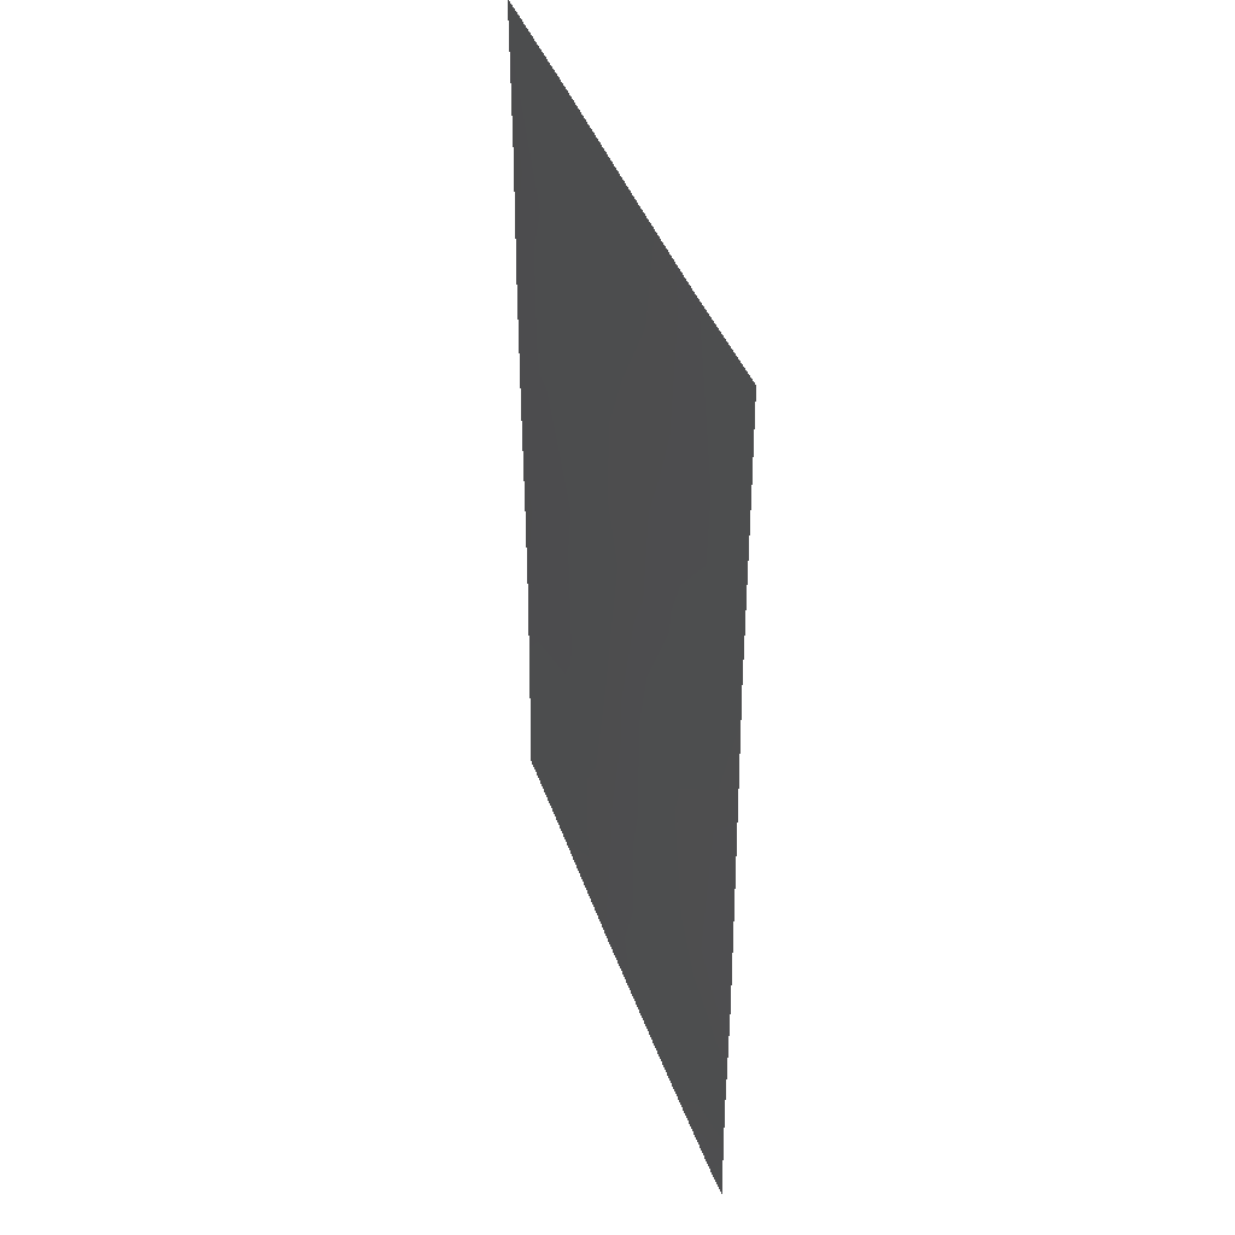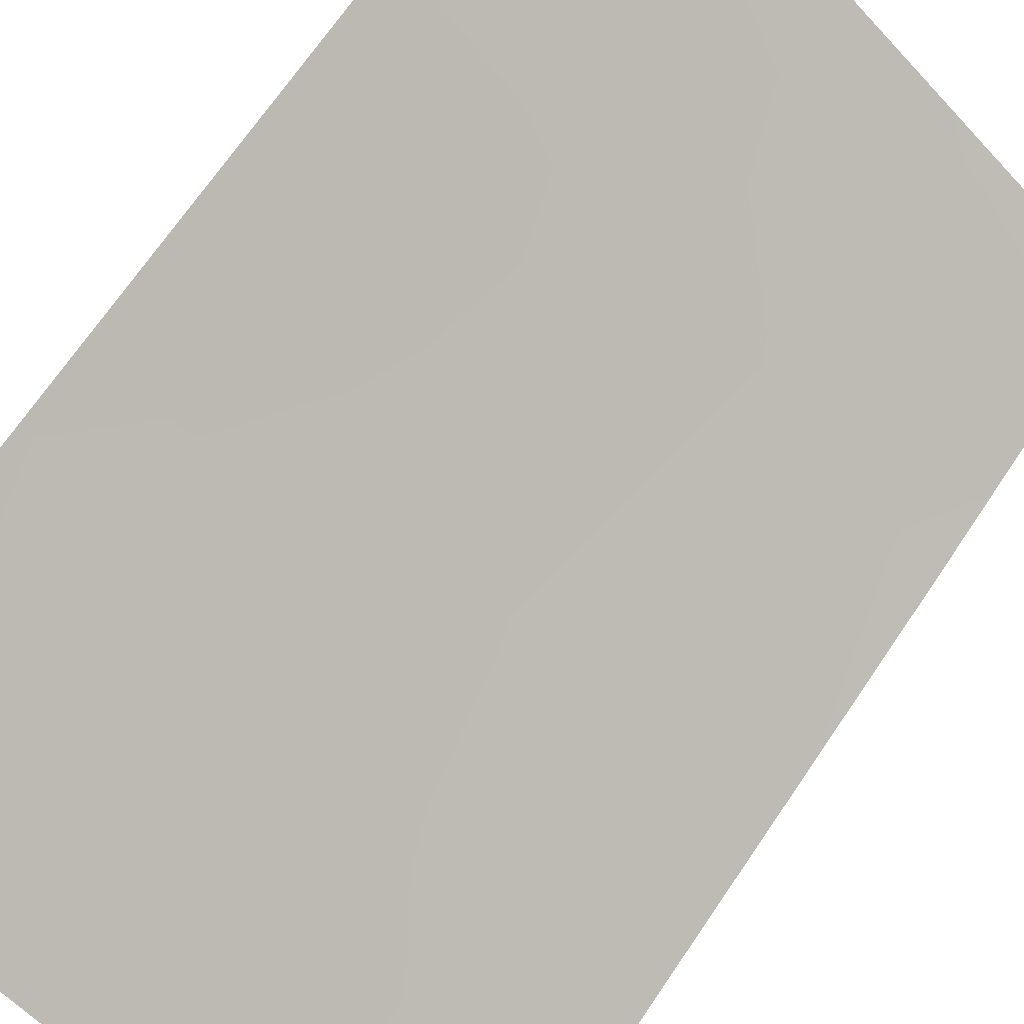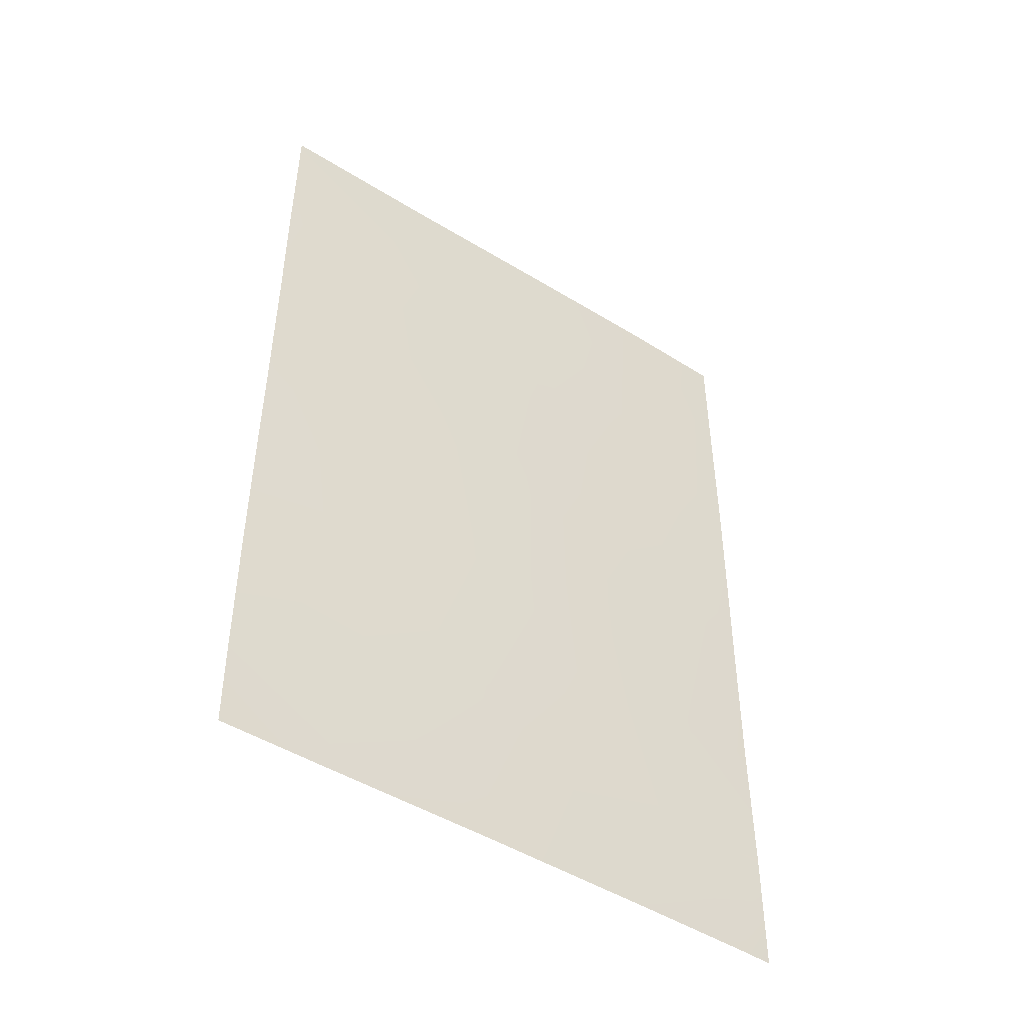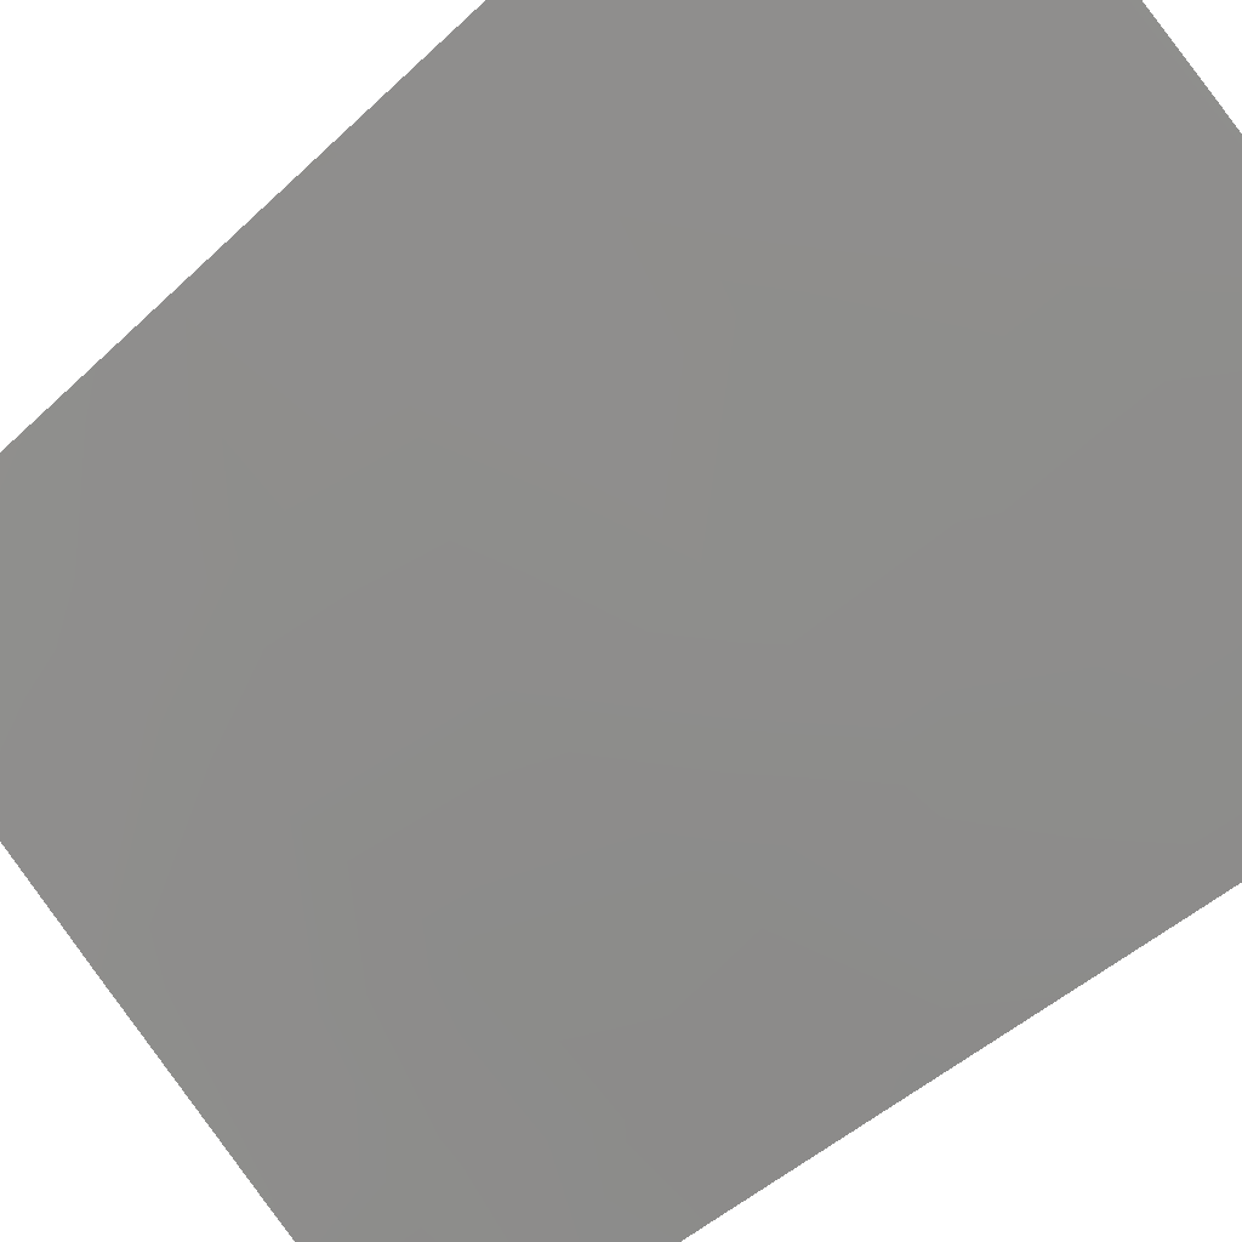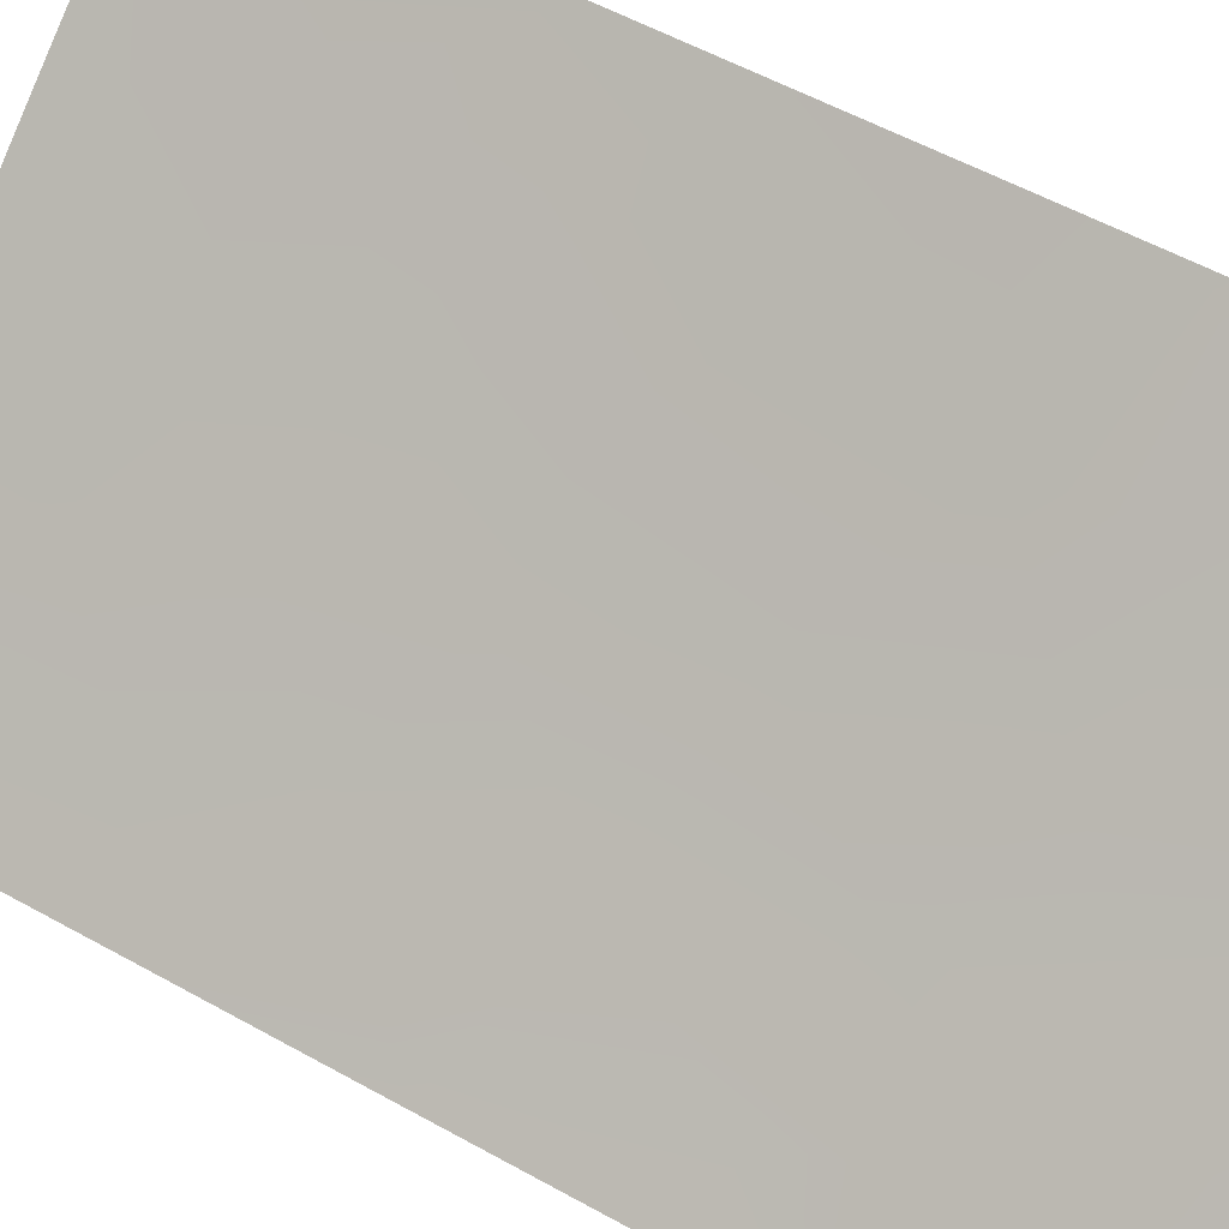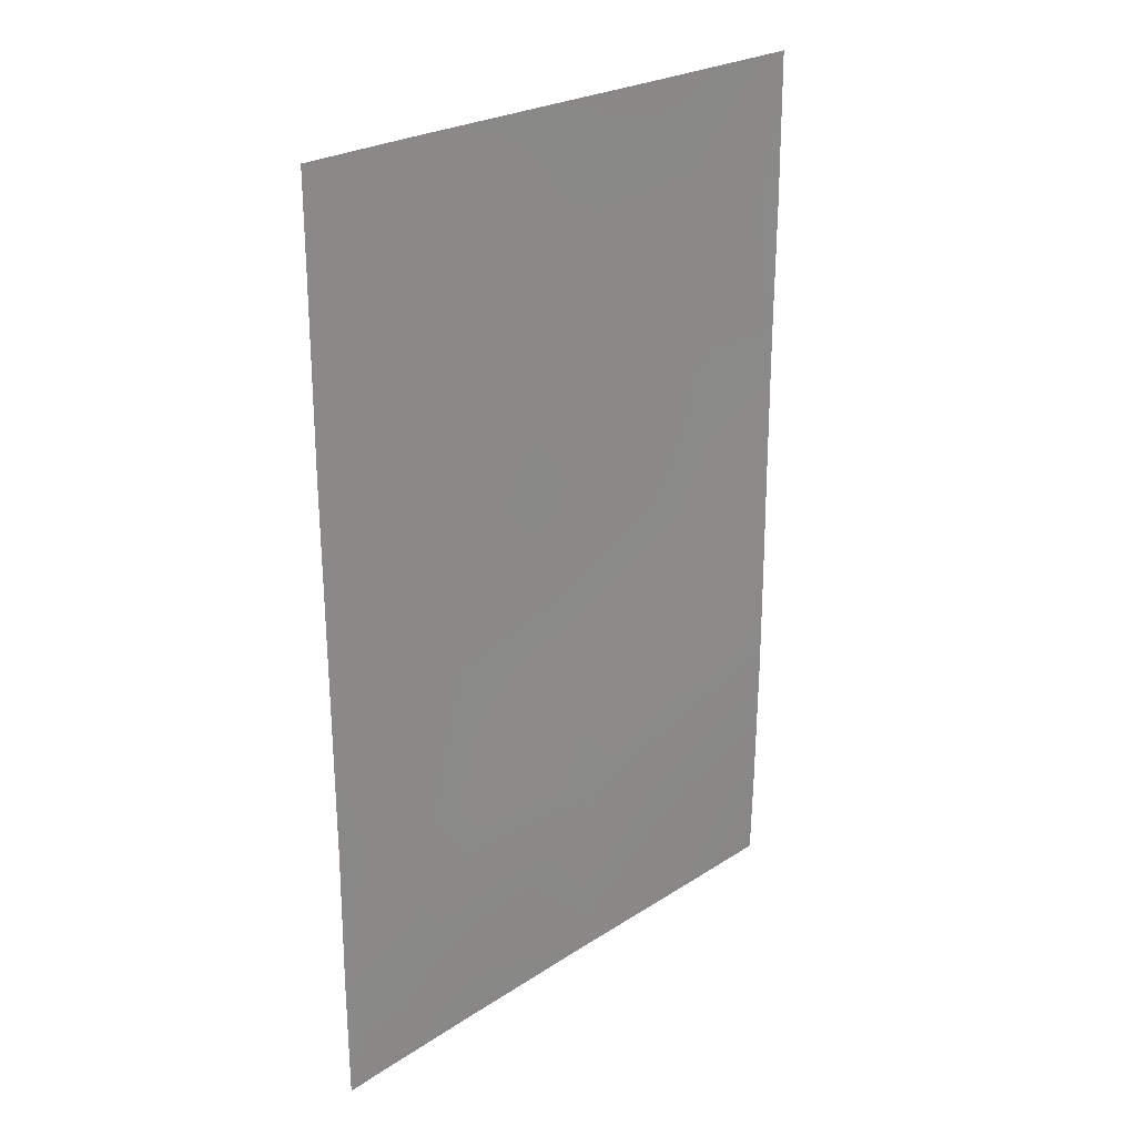
<metadata>
{"format":"obj","ext":"obj","renderer":"f3d","projection":"perspective","resolution":1024,"background":"white","views":[{"elev":40.5,"azim":-144.8,"up":"+Y"},{"elev":69.3,"azim":-146.0,"up":"+Z"},{"elev":-47.6,"azim":108.3,"up":"+Y"},{"elev":-44.7,"azim":137.9,"up":"+Z"},{"elev":56.5,"azim":-59.9,"up":"+Z"},{"elev":24.8,"azim":-83.0,"up":"+Y"}]}
</metadata>
<code>
v -27.89 50 71.02
v -27.9 39.62 71.04
v -21.44 48.01 75.85
v -27.9 38 71.05
v -27.58 38 71.27
v -21.42 38 75.82
v -22.5 38 75.02
v -21.43 50 75.84
v -25.75 41.14 72.61
v -27.9 43.92 71.03
v -21.44 42.59 75.86
v -21.44 41.05 75.86
v -26.47 47.49 72.05
v -27.89 48.83 71.02
v -25.15 50 73.04
v -26.2 43.26 72.25
v -21.43 39.11 75.84
v -23.23 50 74.5
v -26.68 39.55 71.94
v -26.24 38 72.24
v -26.63 50 71.93
v -27.88 46.4 71.01
v -24.28 40.48 73.71
v -24.43 42.82 73.55
v -25.21 46.87 73
v -27.9 41.47 71.05
v -27.11 41.48 71.62
v -21.44 44.33 75.85
v -24.98 44.91 73.15
v -22.83 39.74 74.79
v -24.36 38 73.62
v -25.4 39.39 72.88
v -22.4 45.76 75.1
v -21.43 46.16 75.84
v -23.7 46.45 74.12
v -23.62 44.7 74.18
v -24.42 48.33 73.58
v -22.92 41.77 74.72
v -26.39 45.44 72.1
v -22.71 43.74 74.87
v -25.5 48.57 72.77
v -22.55 47.85 74.99
f 1 21 14
f 4 2 5
f 17 7 30
f 31 23 30
f 15 18 37
f 17 6 7
f 8 3 42
f 2 19 5
f 19 20 5
f 21 15 41
f 21 13 14
f 30 7 31
f 10 16 27
f 27 16 9
f 22 39 10
f 10 39 16
f 2 26 27
f 26 10 27
f 28 11 40
f 12 17 30
f 31 20 32
f 33 36 35
f 25 41 37
f 33 35 42
f 33 34 28
f 16 24 9
f 9 32 19
f 32 20 19
f 29 36 24
f 31 32 23
f 36 29 35
f 9 19 27
f 27 19 2
f 35 37 42
f 38 12 30
f 39 29 16
f 29 24 16
f 42 37 18
f 38 30 23
f 11 12 38
f 40 11 38
f 32 9 23
f 23 9 24
f 37 35 25
f 13 22 14
f 36 40 24
f 35 29 25
f 40 38 24
f 38 23 24
f 33 42 34
f 29 39 25
f 39 22 13
f 28 40 33
f 40 36 33
f 8 42 18
f 39 13 25
f 21 41 13
f 41 15 37
f 34 42 3
f 13 41 25

</code>
